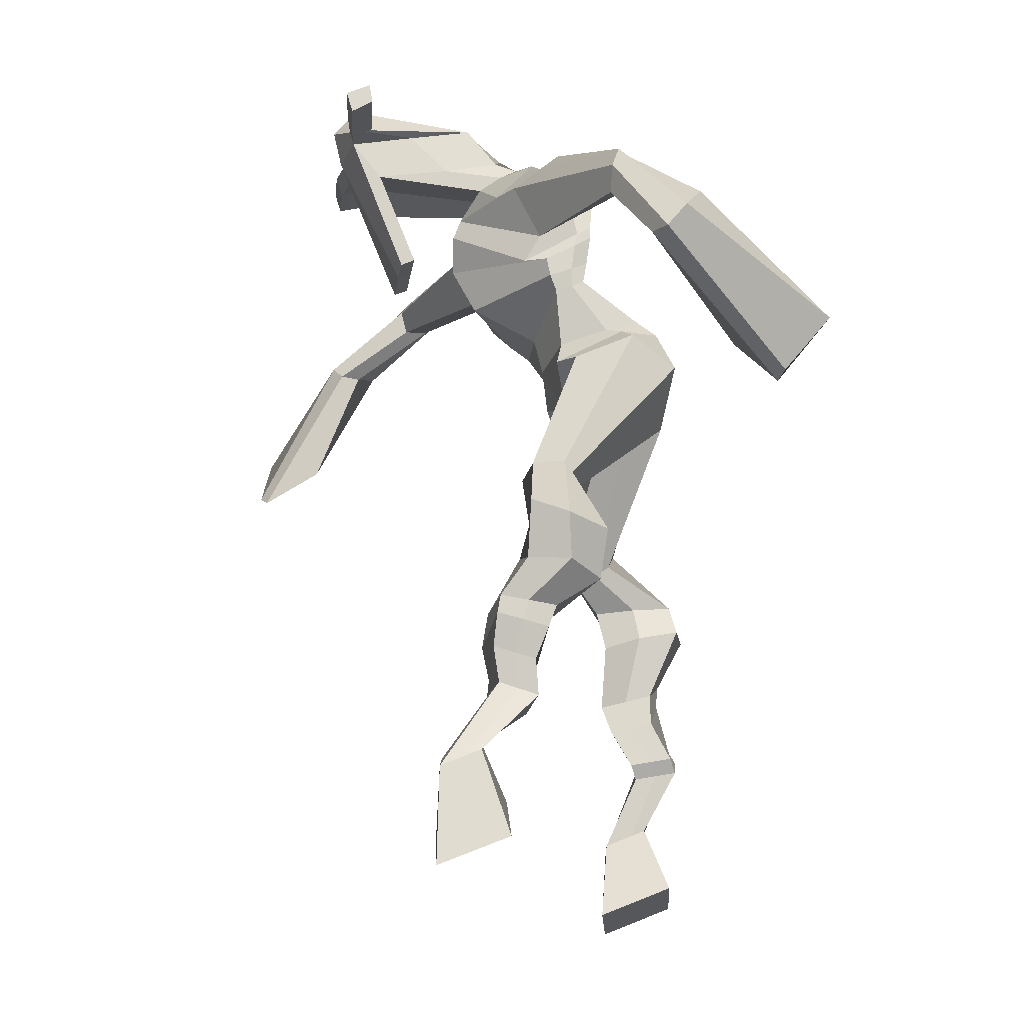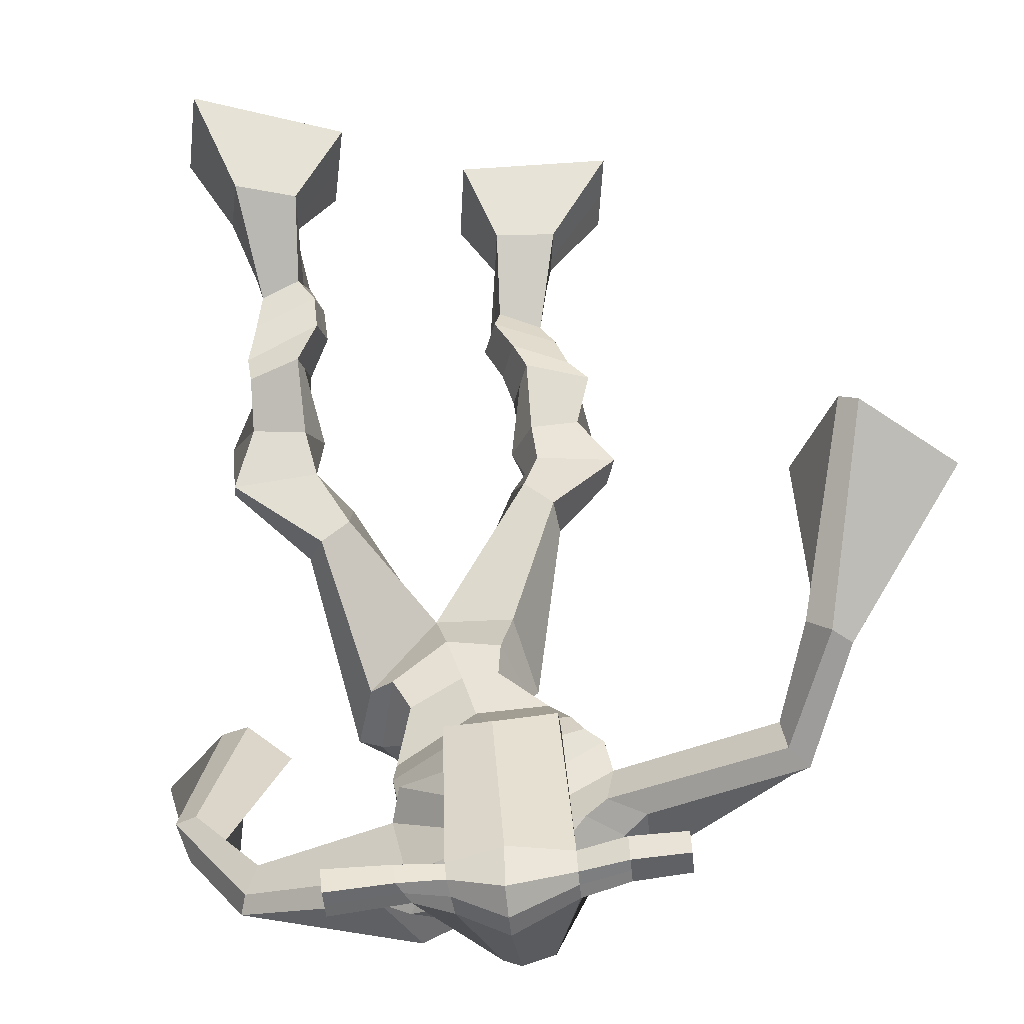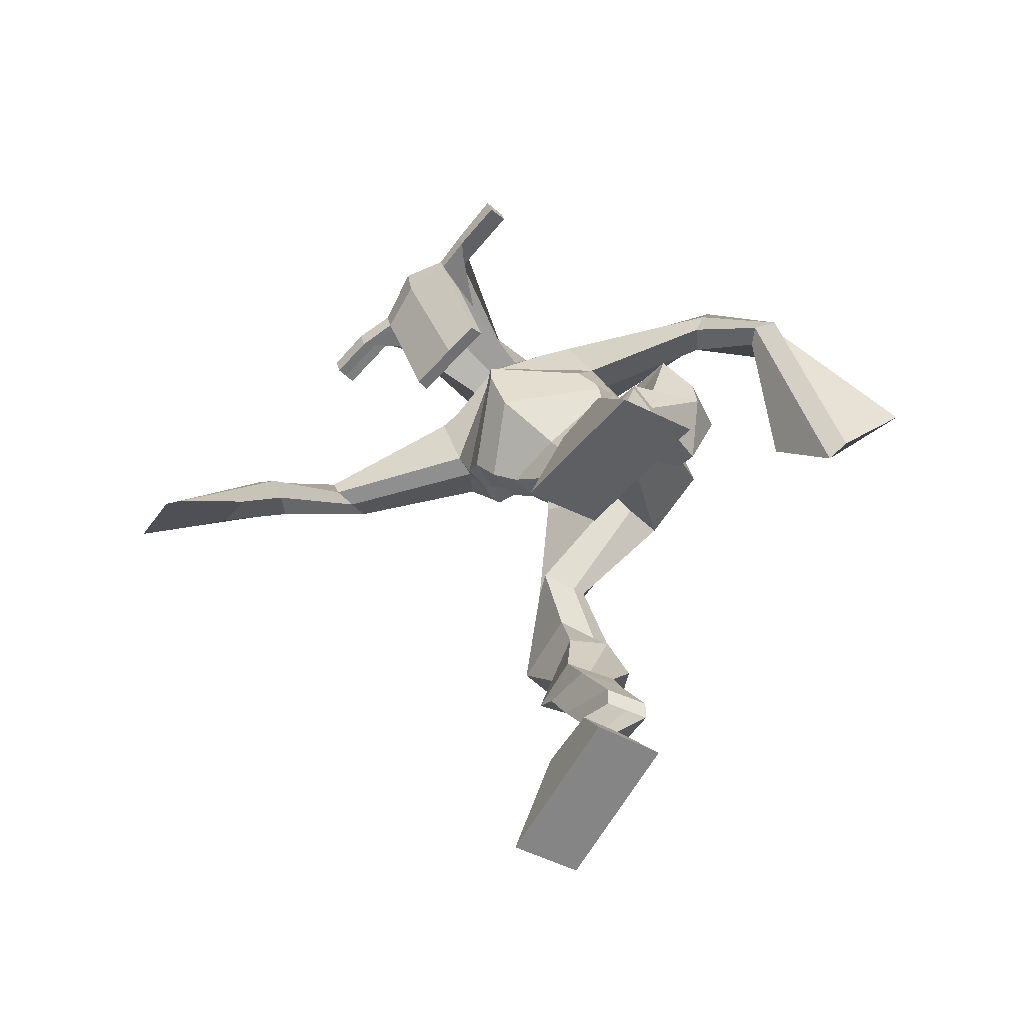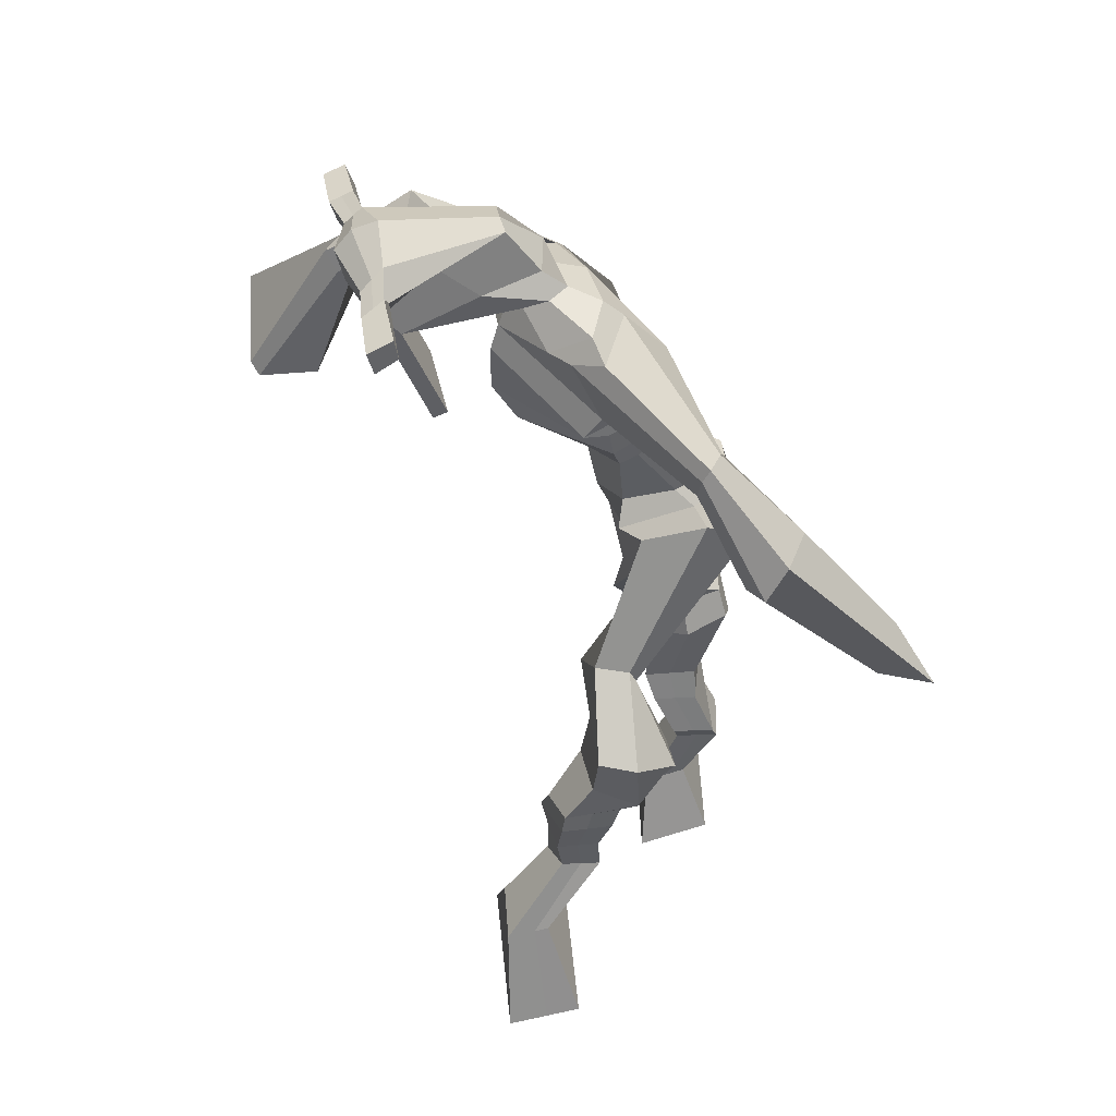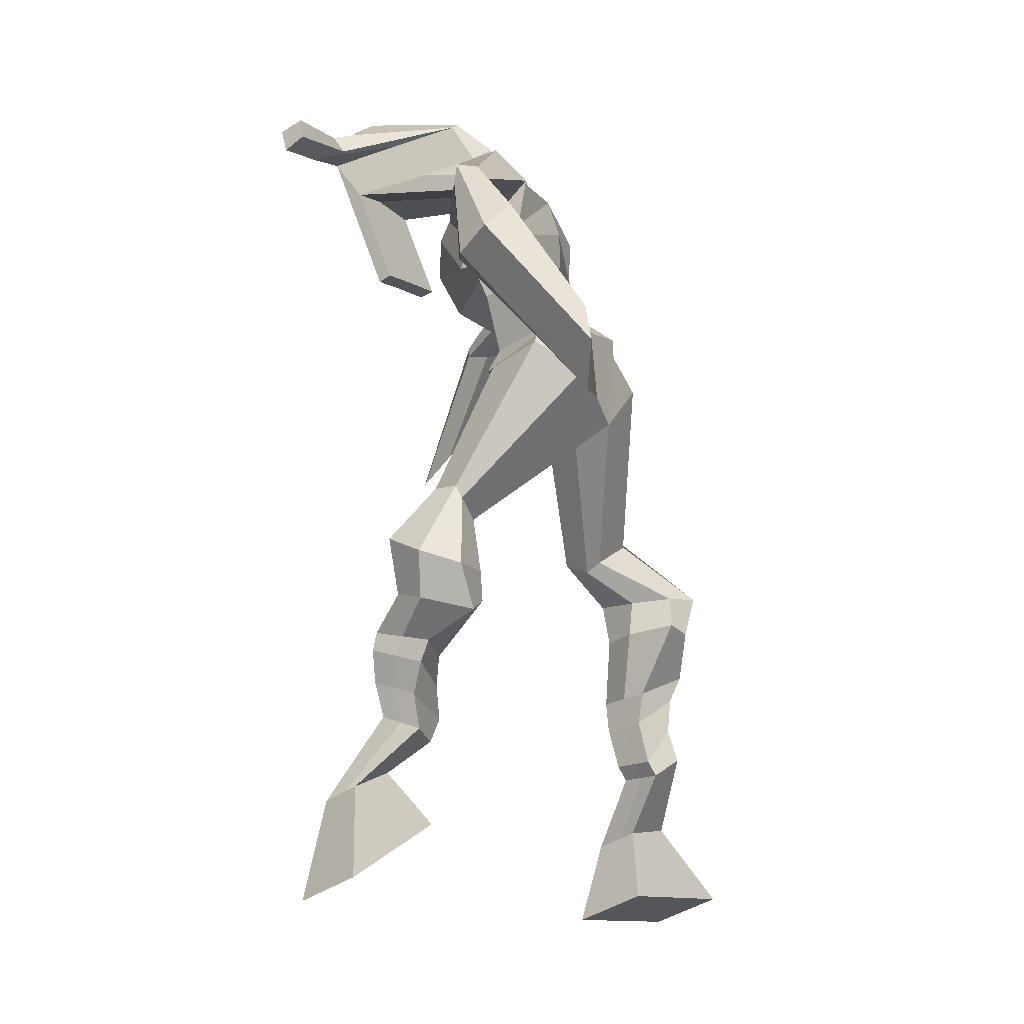
<metadata>
{"format":"obj","ext":"obj","renderer":"f3d","projection":"perspective","resolution":1024,"background":"white","views":[{"elev":-14.2,"azim":86.6,"up":"+Y"},{"elev":61.6,"azim":175.3,"up":"+Z"},{"elev":-69.9,"azim":50.3,"up":"+Y"},{"elev":42.3,"azim":82.0,"up":"+Y"},{"elev":-5.6,"azim":121.5,"up":"+Y"}]}
</metadata>
<code>
o g
v 0.3179 0.3755 0.2891
v 0.3617 0.2827 0.2563
v 0.3128 0.3522 0.3484
v 0.3527 0.2415 0.3602
v 0.2361 0.3764 0.2816
v 0.1539 0.2657 0.2315
v 0.2309 0.3526 0.3414
v 0.1449 0.2245 0.3354
v 0.3319 0.4659 0.2402
v 0.3169 0.457 0.301
v 0.2755 0.488 0.2316
v 0.2602 0.4794 0.2922
v 0.3415 0.4872 0.2484
v 0.3263 0.4784 0.3091
v 0.2589 0.5334 0.2563
v 0.243 0.5214 0.3187
v 0.3204 0.5466 0.2758
v 0.3045 0.5346 0.3382
v 0.2484 0.5823 0.2577
v 0.2291 0.5658 0.3332
v 0.3082 0.5927 0.2759
v 0.2889 0.5762 0.3515
v 0.2232 0.6173 0.2535
v 0.2026 0.593 0.3327
v 0.2974 0.6997 0.2287
v 0.29 0.6733 0.3443
v 0.27 0.6857 0.2185
v 0.2242 0.6594 0.3248
v 0.2833 0.7418 0.2386
v 0.2871 0.7303 0.3577
v 0.2209 0.7427 0.229
v 0.1801 0.733 0.3406
v 0.3255 0.8002 0.3423
v 0.3112 0.7985 0.4104
v 0.2717 0.8277 0.3288
v 0.2731 0.8195 0.3899
v 0.4302 1.003 0.2665
v 0.4429 0.9747 0.3649
v 0.3505 1.064 0.2669
v 0.3436 1.009 0.4273
v 0.5994 0.471 0.5594
v 0.5382 0.3923 0.5189
v 0.5896 0.4497 0.6176
v 0.5219 0.353 0.6226
v 0.6787 0.4523 0.5629
v 0.7365 0.3231 0.5238
v 0.6692 0.4294 0.6224
v 0.7202 0.2838 0.6276
v 0.5816 0.5181 0.4931
v 0.5943 0.5416 0.5516
v 0.6343 0.5386 0.4782
v 0.6436 0.5556 0.5367
v 0.564 0.5516 0.4885
v 0.5743 0.5688 0.548
v 0.6421 0.5908 0.4825
v 0.6535 0.6062 0.5451
v 0.5613 0.6025 0.4956
v 0.5728 0.618 0.5582
v 0.6511 0.6373 0.4641
v 0.6669 0.6543 0.5404
v 0.5869 0.6469 0.4745
v 0.6011 0.6638 0.551
v 0.6491 0.6694 0.4522
v 0.6647 0.6807 0.5353
v 0.6017 0.7273 0.3874
v 0.5978 0.7491 0.5034
v 0.6298 0.7142 0.3853
v 0.6664 0.737 0.4956
v 0.6181 0.7708 0.3804
v 0.5862 0.8051 0.4883
v 0.6746 0.7796 0.3784
v 0.6945 0.8181 0.4925
v 0.5488 0.8558 0.4374
v 0.5471 0.8837 0.4962
v 0.6006 0.8841 0.4247
v 0.5853 0.9024 0.4823
v 0.526 1.077 0.2547
v 0.5347 1.09 0.4111
v 0.3465 1.422 0.4622
v 0.3874 1.369 0.5879
v 0.1889 1.351 0.4729
v 0.2428 1.283 0.5458
v 0.4918 1.388 0.3776
v 0.5172 1.296 0.4657
v 0.254 1.399 0.4895
v 0.2848 1.356 0.5878
v 0.207 1.395 0.5302
v 0.2575 1.339 0.5955
v 0.03563 1.323 0.6046
v 0.05001 1.29 0.6722
v 0.03805 1.344 0.6383
v 0.04474 1.327 0.681
v -0.01969 1.22 0.731
v 0.01912 1.215 0.7854
v -0.03315 1.234 0.7395
v -0.00741 1.236 0.8014
v -0.04539 1.08 0.8241
v -0.03577 0.9922 0.9166
v -0.08472 1.102 0.8458
v -0.05715 1.004 0.9282
v 0.4306 1.426 0.4532
v 0.4703 1.379 0.5319
v 0.4899 1.445 0.4346
v 0.504 1.382 0.5065
v 0.6702 1.348 0.3358
v 0.6923 1.301 0.3708
v 0.6883 1.363 0.3423
v 0.7102 1.339 0.3691
v 0.7267 1.275 0.2611
v 0.7737 1.207 0.3185
v 0.7564 1.28 0.2429
v 0.8021 1.207 0.2988
v 0.7225 1.123 0.1423
v 0.7147 0.9988 0.1273
v 0.7729 1.118 0.1125
v 0.7504 1.005 0.1222
v 0.3899 1.553 0.7398
v 0.3943 1.516 0.7989
v 0.3094 1.521 0.7556
v 0.3113 1.499 0.7805
v 0.4507 1.522 0.7401
v 0.4579 1.493 0.7715
v 0.4547 1.417 0.7213
v 0.3898 1.42 0.727
v 0.3145 1.404 0.7264
v 0.3172 1.461 0.5455
v 0.4056 1.464 0.5307
v 0.363 1.487 0.5228
v 0.4585 1.471 0.7653
v 0.3103 1.47 0.7712
v 0.3971 1.524 0.5765
v 0.3761 1.534 0.5819
v 0.3908 1.464 0.7867
v 0.3349 1.523 0.5811
v 0.1818 1.506 0.7692
v 0.184 1.494 0.7998
v 0.1831 1.465 0.7909
v 0.1808 1.473 0.758
v 0.5943 1.513 0.7395
v 0.5969 1.498 0.775
v 0.5978 1.467 0.7659
v 0.5954 1.485 0.7346
v 0.3016 1.173 0.4246
v 0.3829 1.207 0.3955
v 0.5005 1.227 0.3956
v 0.5078 1.209 0.4396
v 0.4027 1.157 0.4671
v 0.3102 1.155 0.4704
v 0.2705 1.208 0.4432
v 0.5136 1.232 0.449
v 0.2847 1.186 0.4988
v 0.3581 1.283 0.3939
v 0.4977 1.259 0.3899
v 0.393 1.212 0.5641
v 0.5156 1.469 0.7673
v 0.5149 1.493 0.7745
v 0.4981 1.507 0.7435
v 0.48 1.487 0.7365
v 0.2508 1.509 0.7635
v 0.2532 1.496 0.7966
v 0.2522 1.464 0.787
v 0.2879 1.482 0.7507
v 0.3896 1.269 0.6892
v 0.3829 1.277 0.6693
v 0.3086 1.275 0.6742
v 0.4488 1.277 0.6644
v 0.4478 1.269 0.6848
v 0.3118 1.266 0.6944
v 0.3705 1.411 0.5657
v 0.2929 1.432 0.5219
v 0.4145 1.413 0.5572
v 0.3276 1.399 0.5738
v 0.42 1.447 0.4984
v 0.36 1.445 0.5145
v 0.2324 1.252 0.4433
v 0.5098 1.262 0.4547
v 0.2718 1.216 0.528
v 0.3458 1.334 0.4035
v 0.5067 1.299 0.3845
v 0.3975 1.275 0.6
v 0.2247 1.264 0.4566
v 0.5059 1.258 0.4888
v 0.2488 1.234 0.5263
v 0.3395 1.39 0.4272
v 0.5038 1.317 0.3842
v 0.3954 1.336 0.5995
v 0.3916 1.163 0.3134
v 0.4928 1.165 0.3133
v 0.4165 1.101 0.4552
v 0.3346 1.129 0.3364
v 0.4849 1.126 0.4301
v 0.3691 1.09 0.4409
v 0.1497 0.2466 0.2798
v 0.3161 0.3679 0.3086
v 0.2344 0.3685 0.3014
v 0.3576 0.2636 0.3046
v 0.3242 0.4616 0.2707
v 0.2677 0.4837 0.262
v 0.3338 0.4828 0.2787
v 0.251 0.5274 0.2875
v 0.3124 0.5406 0.307
v 0.2388 0.5741 0.2955
v 0.2985 0.5844 0.3137
v 0.2129 0.6051 0.2931
v 0.3185 0.6856 0.2923
v 0.1976 0.6744 0.2606
v 0.2967 0.7358 0.2992
v 0.1896 0.7388 0.2832
v 0.3265 0.7851 0.3638
v 0.2648 0.84 0.3439
v 0.4347 0.9898 0.3243
v 0.3159 1.083 0.3532
v 0.7289 0.3048 0.5721
v 0.5964 0.4645 0.5786
v 0.6755 0.4447 0.5826
v 0.5307 0.374 0.5671
v 0.5886 0.5305 0.5227
v 0.6396 0.5471 0.5082
v 0.5695 0.5604 0.5185
v 0.6478 0.5985 0.5138
v 0.567 0.6102 0.5269
v 0.659 0.6458 0.5022
v 0.594 0.6553 0.5127
v 0.6569 0.6751 0.4937
v 0.5745 0.7368 0.4494
v 0.6982 0.7294 0.4339
v 0.5914 0.7851 0.4321
v 0.6985 0.7992 0.437
v 0.5417 0.8497 0.4618
v 0.6026 0.9028 0.4349
v 0.5551 1.121 0.324
v 0.2312 1.287 0.5111
v 0.5019 1.348 0.4138
v 0.2384 1.374 0.5622
v 0.2108 1.36 0.5882
v 0.04784 1.29 0.6381
v 0.02094 1.35 0.6708
v 0.001759 1.214 0.7568
v -0.03313 1.243 0.778
v 0.01891 1.033 0.8271
v -0.1605 1.092 0.9165
v 0.502 1.422 0.4776
v 0.539 1.402 0.4665
v 0.6618 1.319 0.3415
v 0.7166 1.362 0.3602
v 0.7432 1.239 0.294
v 0.7874 1.248 0.2677
v 0.6531 1.075 0.1809
v 0.8303 1.059 0.07061
v 0.3924 1.544 0.775
v 0.3103 1.51 0.768
v 0.4543 1.507 0.7558
v 0.4221 1.444 0.6131
v 0.3295 1.428 0.6188
v 0.429 1.498 0.6708
v 0.3214 1.497 0.6761
v 0.1829 1.5 0.7845
v 0.1819 1.469 0.7745
v 0.5956 1.506 0.7573
v 0.5966 1.476 0.7502
v 0.503 1.218 0.4137
v 0.3029 1.17 0.4334
v 0.5045 1.248 0.414
v 0.2758 1.2 0.4633
v 0.4978 1.478 0.7519
v 0.5065 1.5 0.759
v 0.27 1.473 0.7689
v 0.252 1.502 0.78
v 0.3009 1.411 0.5462
v 0.4285 1.432 0.524
v 0.5063 1.285 0.4099
v 0.2514 1.237 0.4756
v 0.5067 1.306 0.405
v 0.2381 1.254 0.48
v 0.3414 1.106 0.3851
v 0.5005 1.147 0.3597
v 0.3974 1.14 0.2759
v 0.4857 1.144 0.2785
v 0.4321 1.03 0.4189
v 0.3521 1.122 0.3004
v 0.5056 1.091 0.4386
v 0.3631 1.053 0.4434
v 0.5259 1.136 0.3377
v 0.3284 1.1 0.3754
f 1 5 11 9
f 4 3 7 8
f 193 195 5 6
f 193 196 4 8
f 196 194 3 4
f 6 5 1 2
f 198 12 16 200
f 7 3 10 12
f 195 7 12 198
f 194 1 9 197
f 200 16 20 202
f 12 10 14 16
f 9 11 15 13
f 197 9 13 199
f 20 18 22 24
f 16 14 18 20
f 13 15 19 17
f 199 13 17 201
f 21 23 27 25
f 17 19 23 21
f 201 17 21 203
f 202 20 24 204
f 206 28 32 208
f 203 21 25 205
f 204 24 28 206
f 24 22 26 28
f 29 31 35 33
f 28 26 30 32
f 25 27 31 29
f 205 25 29 207
f 209 33 37 211
f 207 29 33 209
f 208 32 36 210
f 32 30 34 36
f 185 184 79 83
f 210 36 40 212
f 36 34 38 40
f 33 35 39 37
f 41 49 51 45
f 44 48 47 43
f 213 46 45 215
f 213 48 44 216
f 216 44 43 214
f 46 42 41 45
f 218 220 56 52
f 47 52 50 43
f 215 218 52 47
f 214 217 49 41
f 220 222 60 56
f 52 56 54 50
f 49 53 55 51
f 217 219 53 49
f 60 64 62 58
f 56 60 58 54
f 53 57 59 55
f 219 221 57 53
f 61 65 67 63
f 57 61 63 59
f 221 223 61 57
f 222 224 64 60
f 226 228 72 68
f 223 225 65 61
f 224 226 68 64
f 64 68 66 62
f 69 73 75 71
f 68 72 70 66
f 65 69 71 67
f 225 227 69 65
f 229 211 37 73
f 227 229 73 69
f 228 230 76 72
f 72 76 74 70
f 184 181 81 79
f 230 231 78 76
f 76 78 38 74
f 73 37 77 75
f 268 159 135 257
f 133 129 122 118
f 186 182 84 80
f 274 183 82 232
f 273 185 83 233
f 183 186 80 82
f 234 235 88 86
f 82 88 92 90
f 82 80 86 88
f 79 81 87 85
f 90 92 96 94
f 235 87 91 237
f 232 82 90 236
f 87 81 89 91
f 95 93 97 99
f 236 90 94 238
f 91 89 93 95
f 237 91 95 239
f 240 98 100 241
f 239 95 99 241
f 94 96 100 98
f 238 94 98 240
f 242 102 104 243
f 83 79 101 103
f 80 84 104 102
f 104 84 106 108
f 108 106 110 112
f 83 103 107 105
f 233 83 105 244
f 243 104 108 245
f 109 111 115 113
f 245 108 112 247
f 105 107 111 109
f 244 105 109 246
f 248 113 115 249
f 246 109 113 248
f 112 110 114 116
f 247 112 116 249
f 250 117 119 251
f 250 118 122 252
f 156 155 141 140
f 131 132 117 121
f 132 134 119 117
f 130 133 118 120
f 172 169 124 125
f 174 170 126 128
f 173 174 128 127
f 270 173 127 253
f 169 171 123 124
f 269 172 125 254
f 129 133 163 167
f 128 126 134 132
f 127 128 132 131
f 253 127 131 255
f 130 125 165 168
f 254 125 130 256
f 258 137 136 257
f 161 160 136 137
f 267 161 137 258
f 159 162 138 135
f 260 142 139 259
f 158 157 139 142
f 266 156 140 259
f 265 158 142 260
f 192 189 147 148
f 276 188 145 261
f 275 192 148 262
f 189 191 146 147
f 187 190 143 144
f 188 187 144 145
f 148 147 154 151
f 261 145 153 263
f 262 148 151 264
f 147 146 150 154
f 144 143 149 152
f 145 144 152 153
f 255 131 158 265
f 252 122 156 266
f 131 121 157 158
f 122 129 155 156
f 119 134 162 159
f 256 130 161 267
f 130 120 160 161
f 251 119 159 268
f 165 164 163 168
f 164 166 167 163
f 133 130 168 163
f 123 129 167 166
f 124 123 166 164
f 125 124 164 165
f 234 86 172 269
f 80 102 171 169
f 242 101 173 270
f 101 79 174 173
f 79 85 170 174
f 86 80 169 172
f 151 154 180 177
f 263 153 179 271
f 264 151 177 272
f 154 150 176 180
f 152 149 175 178
f 153 152 178 179
f 177 180 186 183
f 271 179 185 273
f 272 177 183 274
f 180 176 182 186
f 178 175 181 184
f 179 178 184 185
f 278 277 187 188
f 277 280 190 187
f 279 281 191 189
f 284 282 192 275
f 283 278 188 276
f 282 279 189 192
f 281 283 276 191
f 280 284 275 190
f 175 272 274 181
f 176 271 273 182
f 149 264 272 175
f 150 263 271 176
f 102 242 270 171
f 85 234 269 170
f 120 251 268 160
f 134 256 267 162
f 121 252 266 157
f 129 255 265 155
f 143 262 264 149
f 146 261 263 150
f 190 275 262 143
f 191 276 261 146
f 155 265 260 141
f 157 266 259 139
f 141 260 259 140
f 162 267 258 138
f 138 258 257 135
f 126 254 256 134
f 123 253 255 129
f 170 269 254 126
f 171 270 253 123
f 117 250 252 121
f 118 250 251 120
f 111 247 249 115
f 110 246 248 114
f 114 248 249 116
f 106 244 246 110
f 107 245 247 111
f 103 243 245 107
f 84 233 244 106
f 101 242 243 103
f 93 238 240 97
f 96 239 241 100
f 97 240 241 99
f 92 237 239 96
f 89 236 238 93
f 81 232 236 89
f 88 235 237 92
f 85 87 235 234
f 182 273 233 84
f 181 274 232 81
f 160 268 257 136
f 75 77 231 230
f 71 75 230 228
f 70 74 229 227
f 74 38 211 229
f 66 70 227 225
f 63 67 226 224
f 62 66 225 223
f 67 71 228 226
f 59 63 224 222
f 58 62 223 221
f 54 58 221 219
f 50 54 219 217
f 55 59 222 220
f 43 50 217 214
f 45 51 218 215
f 51 55 220 218
f 42 216 214 41
f 46 213 216 42
f 48 213 215 47
f 35 210 212 39
f 31 208 210 35
f 30 207 209 34
f 34 209 211 38
f 26 205 207 30
f 23 204 206 27
f 22 203 205 26
f 27 206 208 31
f 19 202 204 23
f 18 201 203 22
f 14 199 201 18
f 10 197 199 14
f 15 200 202 19
f 3 194 197 10
f 5 195 198 11
f 11 198 200 15
f 2 1 194 196
f 6 2 196 193
f 8 7 195 193
f 39 212 284 280
f 78 231 283 281
f 40 38 279 282
f 231 77 278 283
f 212 40 282 284
f 38 78 281 279
f 37 39 280 277
f 77 37 277 278

</code>
